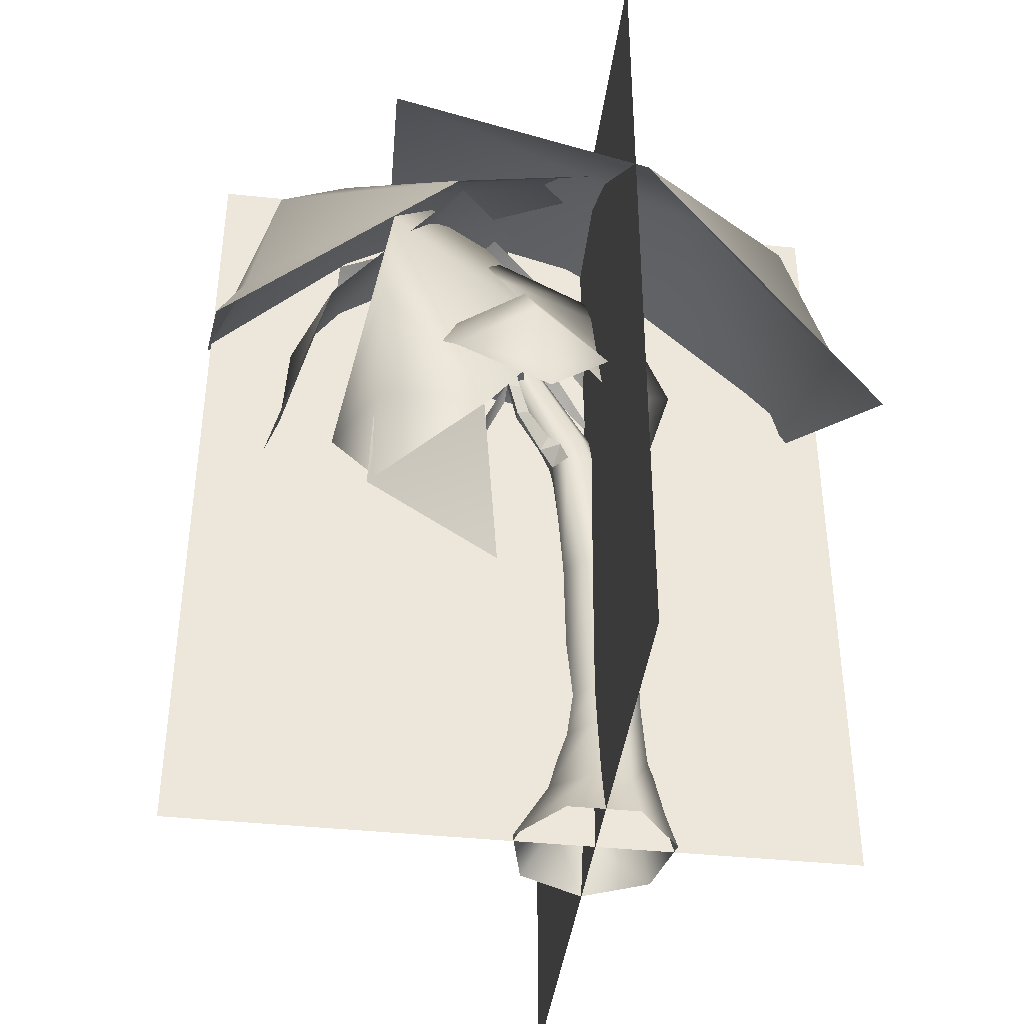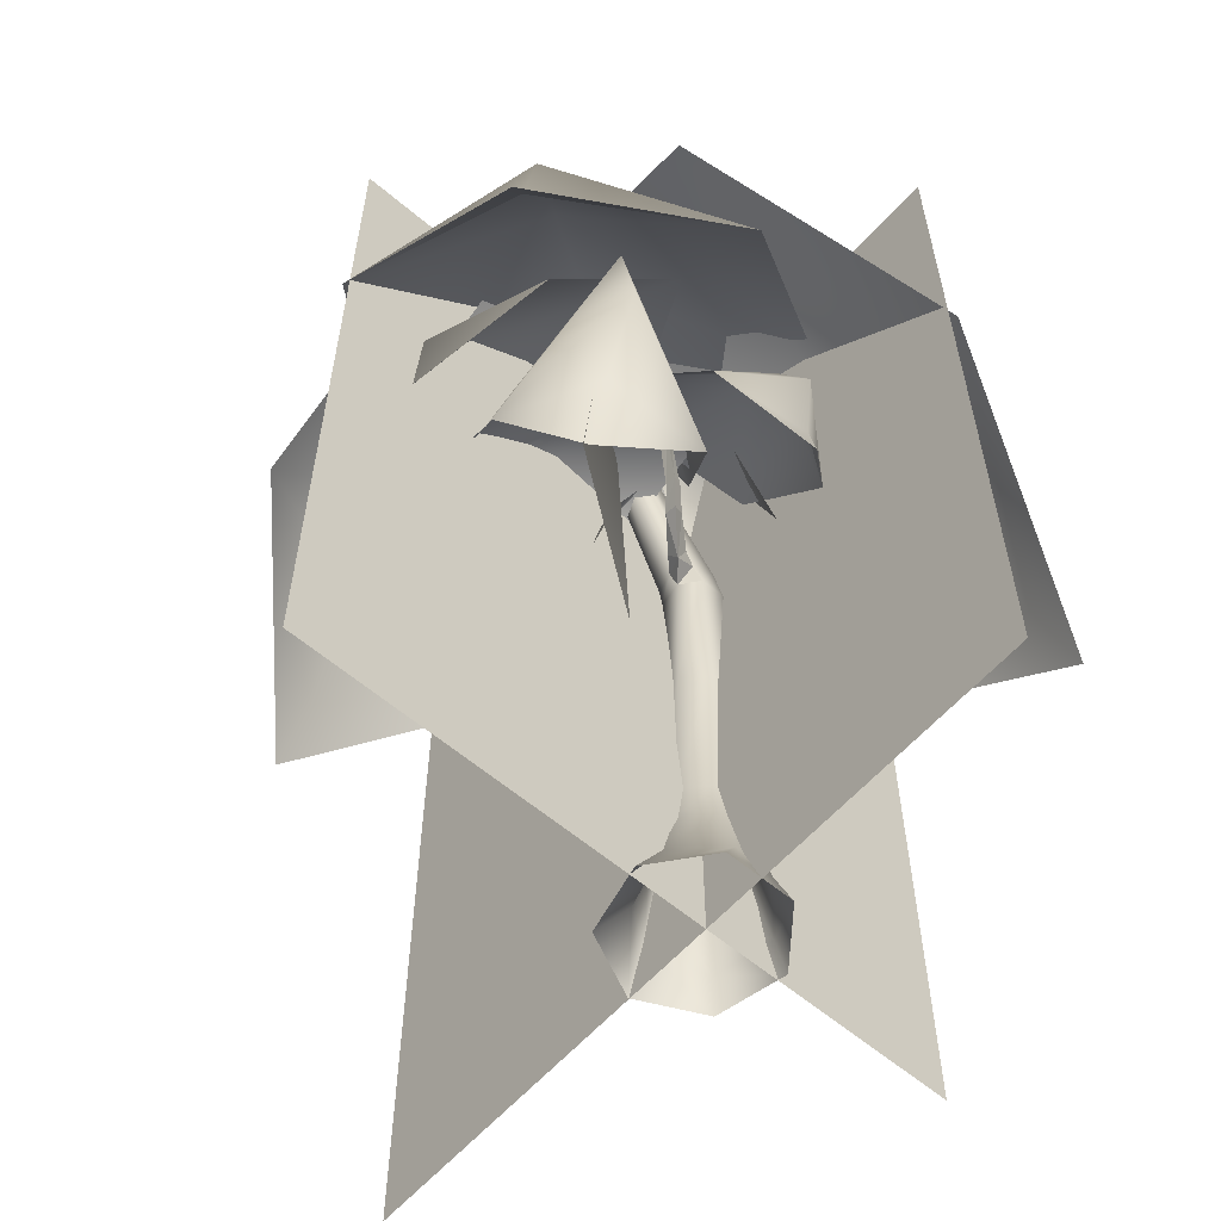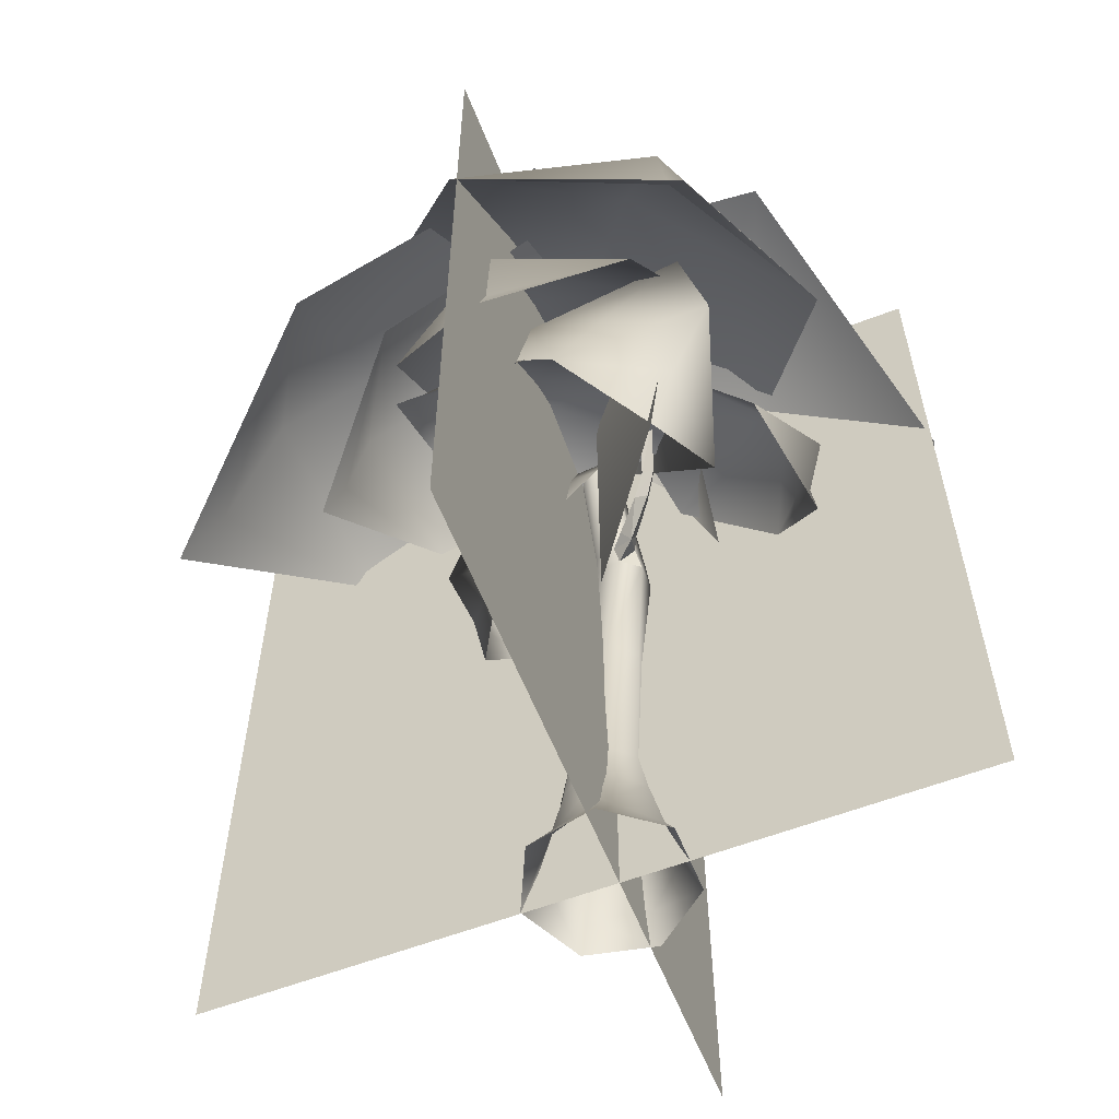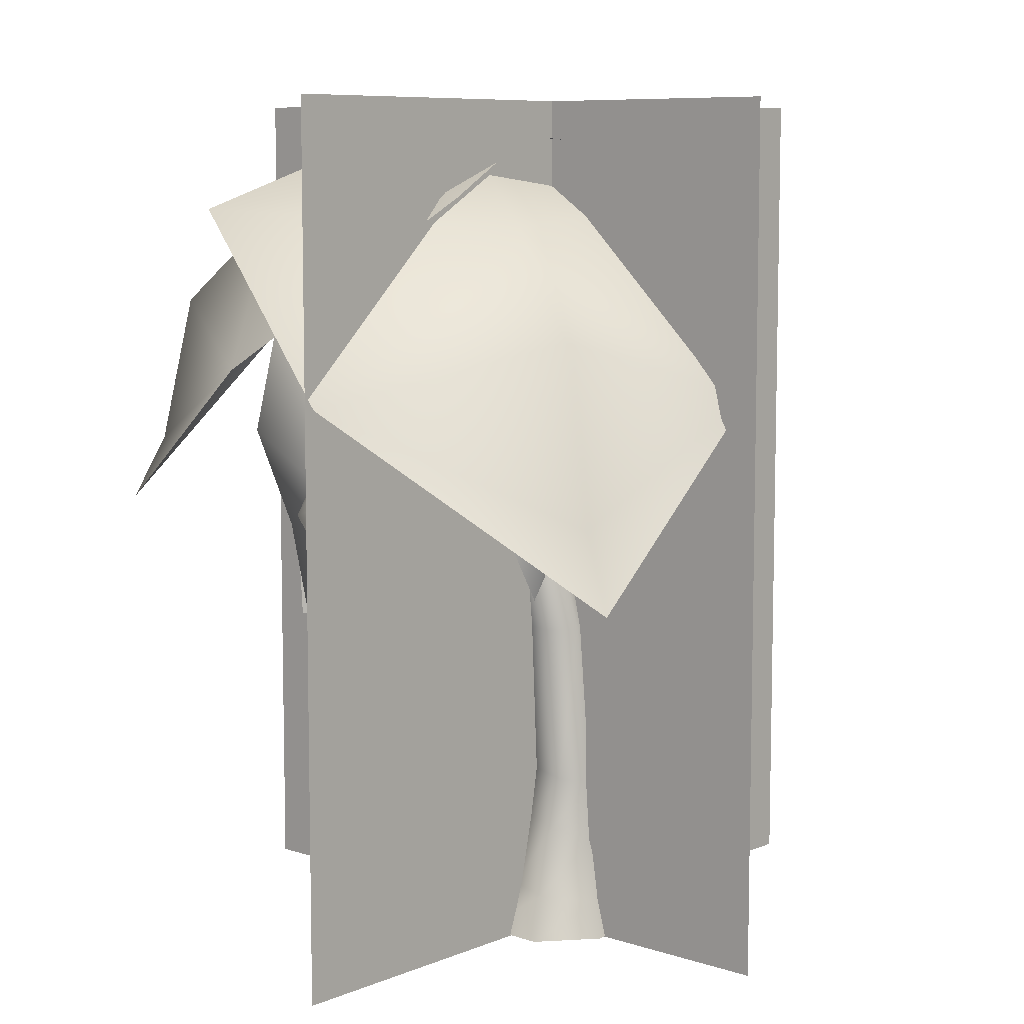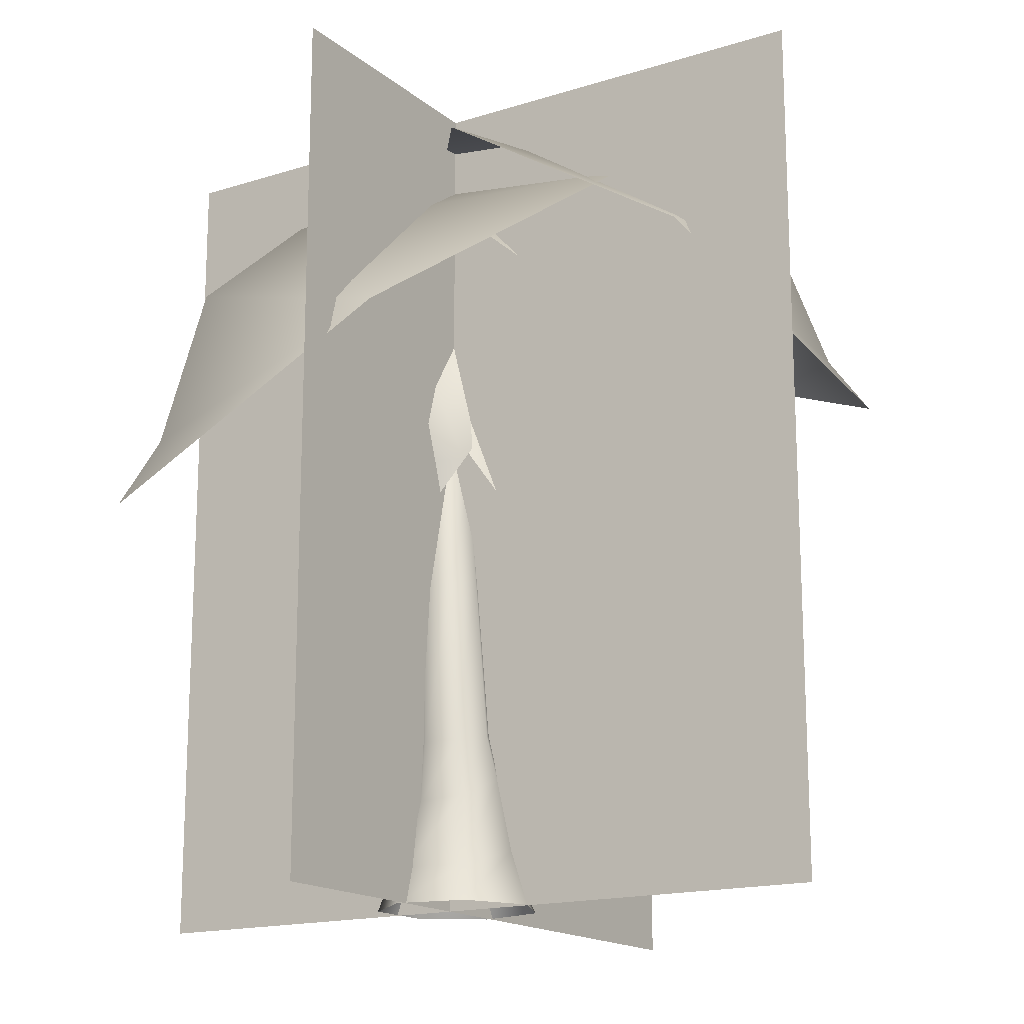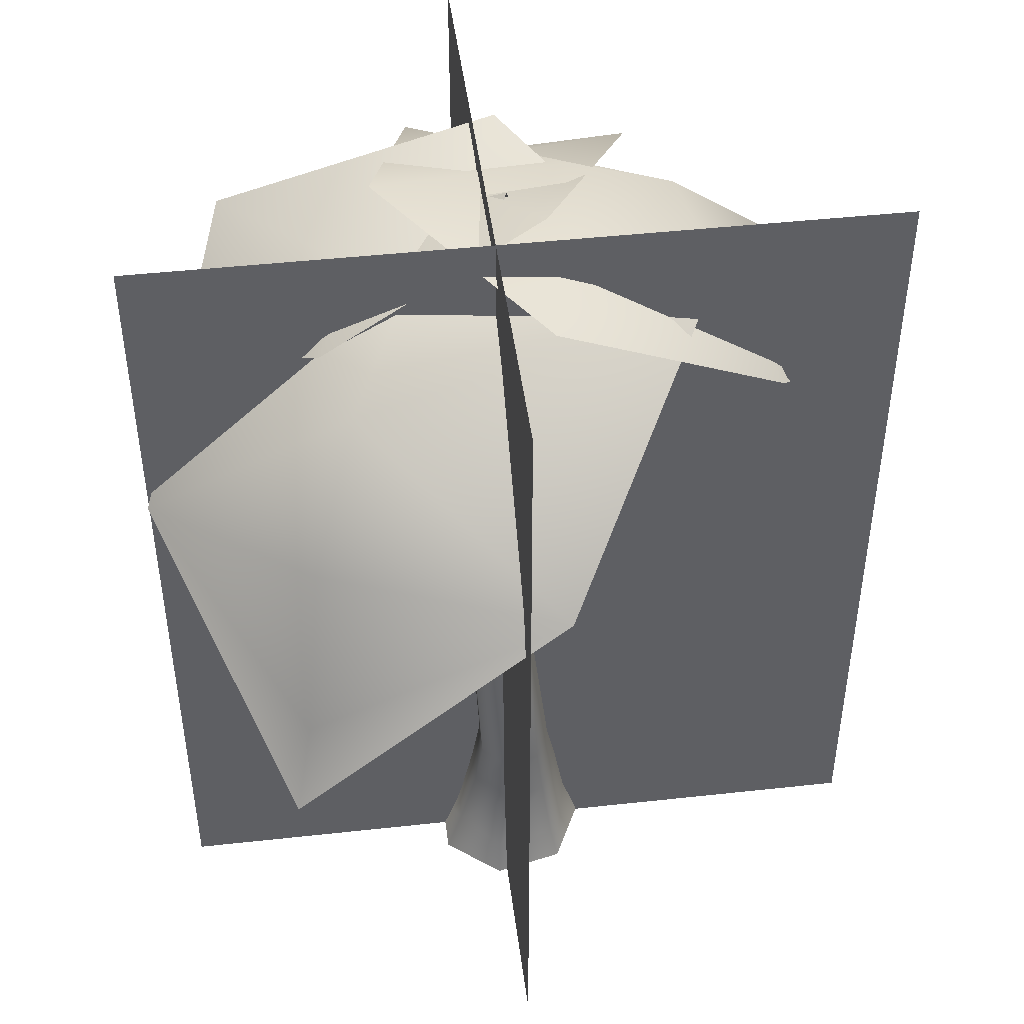
<metadata>
{"format":"obj","ext":"obj","renderer":"f3d","projection":"perspective","resolution":1024,"background":"white","views":[{"elev":-40.7,"azim":-97.3,"up":"+Y"},{"elev":-59.5,"azim":-131.1,"up":"+Y"},{"elev":-59.1,"azim":-158.5,"up":"+Y"},{"elev":8.2,"azim":-48.2,"up":"+Y"},{"elev":-16.6,"azim":32.5,"up":"+Y"},{"elev":45.7,"azim":-7.2,"up":"+Y"}]}
</metadata>
<code>
g default
v 38.9 474.2 11.57
v 18.45 476.2 -31.94
v -26.42 471.5 -42.68
v -61.93 463.8 -12.58
v -61.34 458.7 35.71
v -25.1 460.2 65.81
v 19.52 467.1 55.07
v 3.95 668.1 -20.23
v -13.22 668.1 -55.88
v -54.03 668.1 -62.16
v -82.73 668.1 -40.01
v -82.73 668.1 -0.4417
v -51.8 668.1 24.23
v -13.22 668.1 15.42
v 0.3633 710.2 -32.09
v -15.45 696.3 -61.86
v -48.61 692.9 -71.91
v -76.58 702.5 -51.9
v -79.5 717.9 -15.57
v -51 727.5 5.035
v -15.45 724.1 -2.318
v -9.397 940.9 -141.4
v -20.07 932.6 -161.9
v -44.05 930.5 -167
v -63.29 936.3 -152.8
v -63.29 945.5 -130
v -44.05 951.3 -115.7
v -20.07 949.2 -120.8
v -12.99 983.9 -153.8
v -22.62 985.3 -173.8
v -44.26 985.6 -178.7
v -61.61 984.7 -164.9
v -61.61 983.1 -142.8
v -44.26 982.1 -129
v -22.62 982.5 -133.9
v -32.89 1252 -198.7
v -35.76 1252 -216.6
v -53.83 1252 -215.4
v -53.83 1252 -193.9
v 68.21 216.2 22.88
v 45.03 225.5 -24.5
v -7.424 227.8 -35.61
v -49.64 221.4 -2.082
v -49.83 211.1 50.83
v -7.855 204.7 83.29
v 44.68 206.9 70.85
v 82.49 145.9 14.19
v 53.6 143.8 -28.87
v -11.11 150.7 -43.35
v -62.93 144.5 -2.48
v -62.83 130.1 47.1
v -10.88 110.7 87.82
v 53.79 117.7 73.18
v -77.31 828 137.2
v -68.98 978.6 81.32
v -198.2 707.2 23.69
v -112 516.9 49.25
v -95.34 681.7 94.45
v 26.59 680 31.2
v -54.37 1171 -197.8
v -57.87 1066 -7.716
v 45.97 920.4 -169.5
v -211.8 943.4 -171.5
v -320.4 778.7 -375.3
v -273 1010 -359
v -88.13 652.3 -435
v -219.7 469.6 -367.6
v -252.8 615.9 -368
v -255.5 623.6 -188.8
v 19.5 1283 -156.9
v -185.3 1131 -289
v -74.01 953.3 -49.47
v 110.9 975 -336
v -316.8 954.6 289.6
v -243.4 1116 133.5
v -566.5 855.7 19.72
v -374.2 571.9 415.8
v -346.3 687.2 355.3
v 58.25 854.6 343
v 24.39 1283 -352.4
v -145.7 1212 -30.68
v 303.8 1149 -15.49
v -419.2 1140 -372.6
v -8.132 912.7 -515.7
v -13.83 1025 -435.5
v 186.1 873.5 -413.2
v -5.188 676.8 -550.9
v -6.95 750.7 -526.1
v -224.1 866.5 -453.1
v -65.23 1205 -130.1
v -31.16 1103 -338.3
v -279.3 1085 -243.7
v 191.8 1086 -205.5
v 459.1 1064 -290.5
v 299 1188 -270.6
v 427.7 1019 32.98
v 614.3 750 -277.6
v 547 842.9 -275.9
v 300.7 919.8 -551.2
v -184.9 1284 -194.4
v 127.3 1254 -254.4
v -100.7 1128 -546.6
v 58.59 1235 121.3
v 304.8 958.9 -262.4
v 216.5 1063 -239.2
v 262.9 902.1 -50.74
v 359.8 727.8 -284.2
v 329.1 798.8 -274.5
v 189.8 914.9 -456.2
v -92.69 1193 -187.7
v 112 1131 -224.8
v -44.89 1113 -439.1
v 47.09 1092 23.99
v -307.7 985.6 -549.9
v -217.2 1132 -441.1
v -5.252 918.4 -657.6
v -367.7 650.4 -633.9
v -335.4 752.5 -592.7
v -469.3 892 -268.6
v 69.96 1298 -68.22
v -124.8 1223 -309.8
v -282.8 1161 43.01
v 241.3 1183 -412.8
v -218.5 457.4 -379.9
v -56.1 459.4 -155.7
v -72.4 1178 -207
v -83.06 679 -86.83
v -67.68 700.9 -92.09
v -87.42 706.2 -74.1
v -128.1 716.8 -131
v -106.6 724.9 -130.2
v -120.2 729.6 -111.4
v -145.4 761.8 -147
v -125.4 766.2 -145.4
v -137.3 770.5 -128.5
v -153.1 876.3 -167
v -135.6 873.9 -165.4
v -144.8 876.1 -149.9
v 101.4 34.83 2.844
v 65.56 32.72 -49.21
v -18.83 47 -70.46
v -88.19 31.53 -13.04
v -90.28 20.58 45.8
v -26.42 6.948 106.3
v 68.29 7.607 86.24
v 128.2 -49.94 -0.9356
v 80.45 -49.77 -101.4
v -27.97 -49.76 -126.8
v -115.4 -49.91 -58
v -116 -50.1 53.18
v -29.35 -50.2 123
v 79.35 -50.13 98.94
v -140.6 970.4 -156.6
v 101.3 806.5 -387
v 50.87 852.9 -326.1
v 155 759.2 -264.9
v 163.3 674.2 -441.3
v 147.4 713.5 -420.1
v -59.75 746.5 -405.9
v -156.5 869.3 -117.9
v -15.83 871 -258.9
v -214.2 817.4 -262.8
v 36.83 829.7 -106.6
v -411.1 681.9 -136.3
v -362.4 758.4 -149.5
v -343.1 651 -256.5
v -386 539.8 -112.4
v -380.7 586.2 -120.3
v -297.7 686.9 -5.877
v -109.1 908.3 -157.1
v -286.6 818 -153.3
v -143.8 847.2 -8.486
v -201.3 800.7 -295
v 197.7 633.9 -148.9
v 168.8 781.9 -134.8
v 119.5 552.8 -16.52
v 148.5 435.7 -106.7
v 163.7 529.5 -121.5
v 83.73 534.4 -204
v -55.39 956.9 -93.8
v 97.31 860 -126.7
v -61.7 745.8 -184.9
v -15.63 759.7 28.79
g FY_S2_coconuts_A
f 1 9 8
f 1 2 9
f 2 10 9
f 2 3 10
f 3 11 10
f 3 4 11
f 4 12 11
f 4 5 12
f 5 13 12
f 5 6 13
f 6 14 13
f 6 7 14
f 7 8 14
f 7 1 8
f 8 16 15
f 8 9 16
f 9 17 16
f 9 10 17
f 136 138 137
f 11 19 18
f 11 12 19
f 12 20 19
f 12 13 20
f 13 21 20
f 13 14 21
f 14 15 21
f 14 8 15
f 15 23 22
f 15 16 23
f 16 24 23
f 16 17 24
f 17 25 24
f 17 18 25
f 18 26 25
f 18 19 26
f 19 27 26
f 19 20 27
f 20 28 27
f 20 21 28
f 21 22 28
f 21 15 22
f 22 30 29
f 22 23 30
f 23 31 30
f 23 24 31
f 24 32 31
f 24 25 32
f 25 33 32
f 25 26 33
f 26 34 33
f 26 27 34
f 27 35 34
f 27 28 35
f 28 29 35
f 28 22 29
f 29 37 36
f 29 30 37
f 30 38 37
f 30 31 38
f 31 32 38
f 32 39 38
f 32 33 39
f 33 34 39
f 34 36 39
f 34 35 36
f 35 29 36
f 40 41 2
f 2 1 40
f 41 42 3
f 3 2 41
f 42 43 4
f 4 3 42
f 43 44 5
f 5 4 43
f 44 45 6
f 6 5 44
f 45 46 7
f 7 6 45
f 46 40 1
f 1 7 46
f 47 48 41
f 41 40 47
f 48 49 42
f 42 41 48
f 49 50 43
f 43 42 49
f 50 51 44
f 44 43 50
f 51 52 45
f 45 44 51
f 52 53 46
f 46 45 52
f 53 47 40
f 40 46 53
f 54 55 56
f 56 57 58
f 58 57 59
f 60 61 62
f 62 55 59
f 61 60 63
f 56 55 63
f 55 54 59
f 61 55 62
f 55 61 63
f 54 58 59
f 56 58 54
f 64 65 66
f 66 67 68
f 68 67 69
f 70 71 72
f 72 65 69
f 71 70 73
f 66 65 73
f 65 64 69
f 71 65 72
f 65 71 73
f 64 68 69
f 66 68 64
f 74 75 76
f 76 77 78
f 78 77 79
f 80 81 82
f 82 75 79
f 81 80 83
f 76 75 83
f 75 74 79
f 81 75 82
f 75 81 83
f 74 78 79
f 76 78 74
f 84 85 86
f 86 87 88
f 88 87 89
f 90 91 92
f 92 85 89
f 91 90 93
f 86 85 93
f 85 84 89
f 91 85 92
f 85 91 93
f 84 88 89
f 86 88 84
f 94 95 96
f 96 97 98
f 98 97 99
f 100 101 102
f 102 95 99
f 101 100 103
f 96 95 103
f 95 94 99
f 101 95 102
f 95 101 103
f 94 98 99
f 96 98 94
f 104 105 106
f 106 107 108
f 108 107 109
f 110 111 112
f 112 105 109
f 111 110 113
f 106 105 113
f 105 104 109
f 111 105 112
f 105 111 113
f 104 108 109
f 106 108 104
f 114 115 116
f 116 117 118
f 118 117 119
f 120 121 122
f 122 115 119
f 121 120 123
f 116 115 123
f 115 114 119
f 121 115 122
f 115 121 123
f 114 118 119
f 116 118 114
f 124 125 126
f 126 65 124
f 10 11 18
f 17 10 127
f 127 128 17
f 18 17 128
f 128 129 18
f 127 18 129
f 18 127 10
f 129 128 131
f 131 132 129
f 131 127 130
f 127 131 128
f 127 129 132
f 132 130 127
f 130 132 135
f 135 133 130
f 132 131 134
f 134 135 132
f 131 130 133
f 133 134 131
f 133 135 138
f 138 136 133
f 135 134 137
f 137 138 135
f 134 133 136
f 136 137 134
f 139 140 48
f 48 47 139
f 140 141 49
f 49 48 140
f 141 142 50
f 50 49 141
f 142 143 51
f 51 50 142
f 143 144 52
f 52 51 143
f 144 145 53
f 53 52 144
f 145 139 47
f 47 53 145
f 146 147 140
f 140 139 146
f 147 148 141
f 141 140 147
f 148 149 142
f 142 141 148
f 149 150 143
f 143 142 149
f 150 151 144
f 144 143 150
f 151 152 145
f 145 144 151
f 152 146 139
f 139 145 152
f 138 136 153
f 137 138 153
f 136 137 153
f 136 138 153
f 138 137 153
f 137 136 153
f 154 155 156
f 156 157 158
f 158 157 159
f 160 161 162
f 162 155 159
f 161 160 163
f 156 155 163
f 155 154 159
f 161 155 162
f 155 161 163
f 154 158 159
f 156 158 154
f 164 165 166
f 166 167 168
f 168 167 169
f 170 171 172
f 172 165 169
f 171 170 173
f 166 165 173
f 165 164 169
f 171 165 172
f 165 171 173
f 164 168 169
f 166 168 164
f 174 175 176
f 176 177 178
f 178 177 179
f 180 181 182
f 182 175 179
f 181 180 183
f 176 175 183
f 175 174 179
f 181 175 182
f 175 181 183
f 174 178 179
f 176 178 174
g default
v 613.7 1311 2.8e-05
v -565.7 1311 2.8e-05
v -565.7 -51.3 2.8e-05
v 613.7 -51.3 2.8e-05
v -15.11 1311 -652.3
v -15.11 1311 410.9
v -15.11 -51.3 410.9
v -15.11 -51.3 -652.3
g FY_S2_coconuts_A_X
f 186 187 184
f 185 186 184
f 190 191 188
f 189 190 188

</code>
